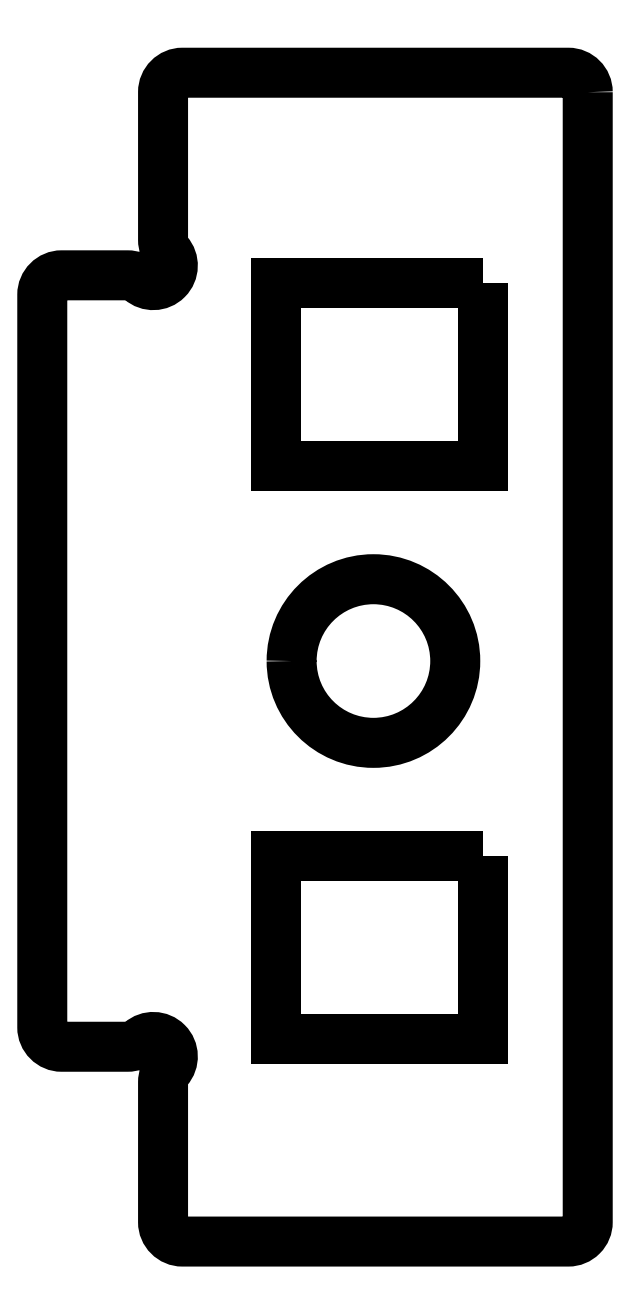
<metadata>
{"format":"dxf","ext":"dxf","renderer":"ezdxf+matplotlib","layout":"modelspace","background":"white","min_lineweight":24,"dpi":150}
</metadata>
<code>
0
SECTION
2
ENTITIES
0
LWPOLYLINE
8
0
90
20
70
1
43
0
10
-175
20
14.5
42
0.4142
10
-175.5
20
15
10
-185.4
20
15
42
0.4142
10
-185.9
20
14.5
10
-185.9
20
10.71
42
0.1827
10
-185.8
20
10.38
42
-0.9392
10
-186.5
20
9.675
42
0.1827
10
-186.8
20
9.8
10
-188.5
20
9.8
42
0.4142
10
-189
20
9.3
10
-189
20
-9.5
42
0.4142
10
-188.5
20
-10
10
-186.8
20
-10
42
0.1827
10
-186.5
20
-9.875
42
-0.9392
10
-185.8
20
-10.58
42
0.1827
10
-185.9
20
-10.91
10
-185.9
20
-14.5
42
0.4142
10
-185.4
20
-15
10
-175.5
20
-15
42
0.4142
10
-175
20
-14.5
0
LWPOLYLINE
8
0
90
4
70
1
43
0
10
-177.7
20
-5.1
10
-177.7
20
-9.8
10
-183
20
-9.8
10
-183
20
-5.1
0
LWPOLYLINE
8
0
90
4
70
1
43
0
10
-177.7
20
9.6
10
-177.7
20
4.9
10
-183
20
4.9
10
-183
20
9.6
0
CIRCLE
8
0
10
180.5
20
-0.1
30
-2.842e-13
40
2.1
210
-8.012e-31
220
1.972e-31
230
-1
0
ENDSEC
0
EOF

</code>
